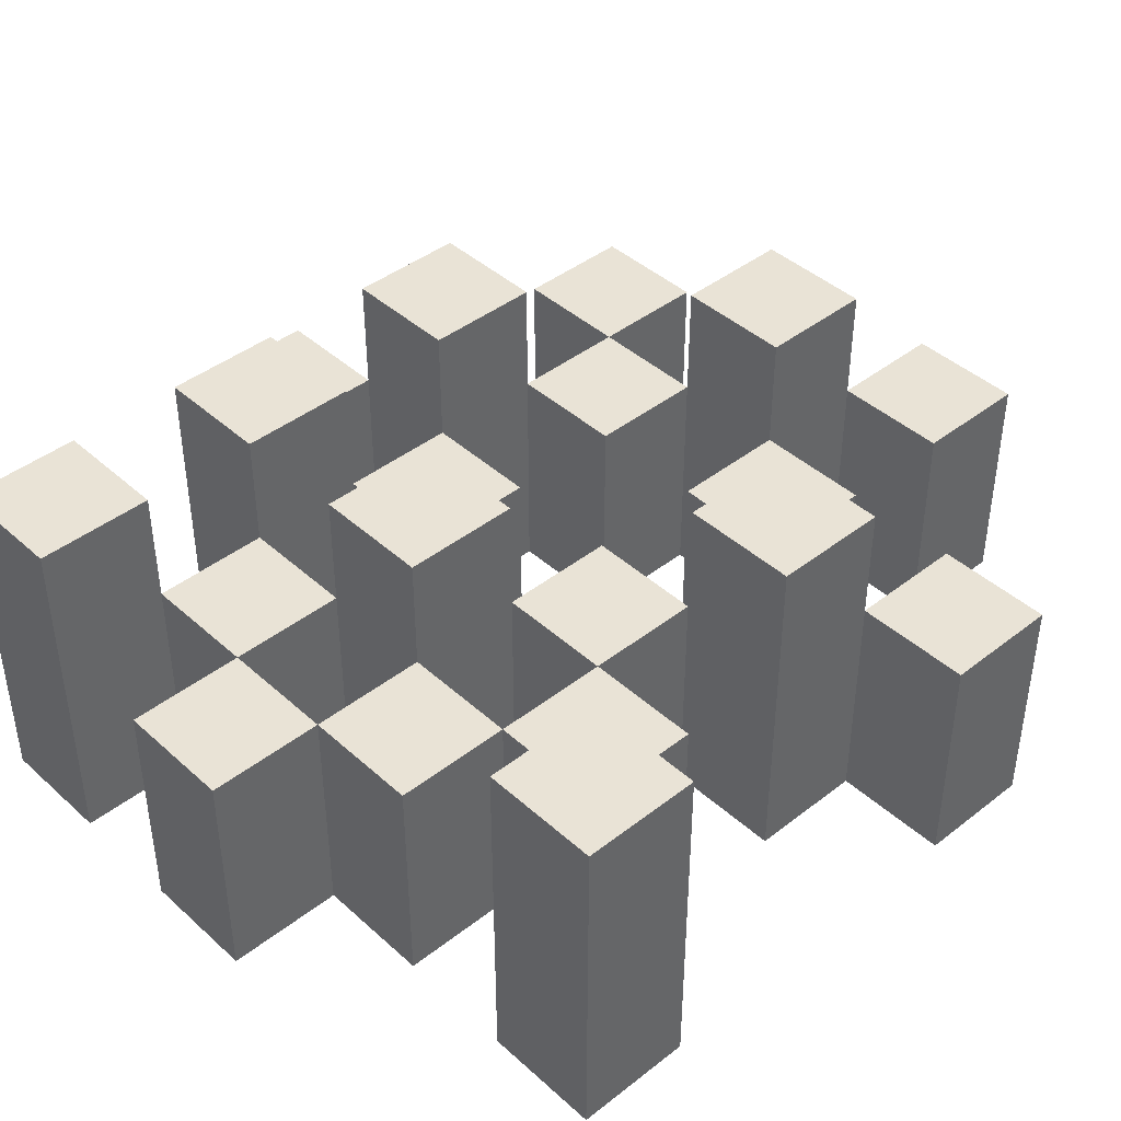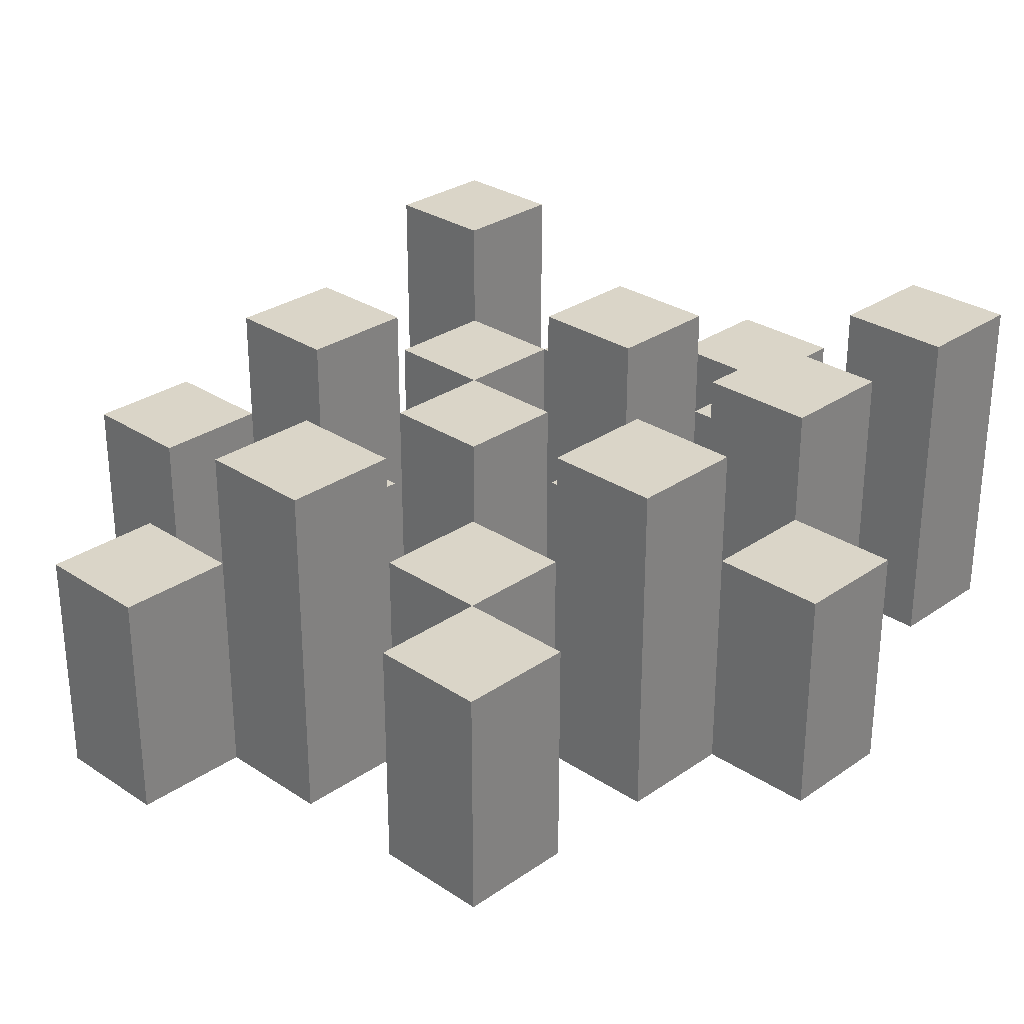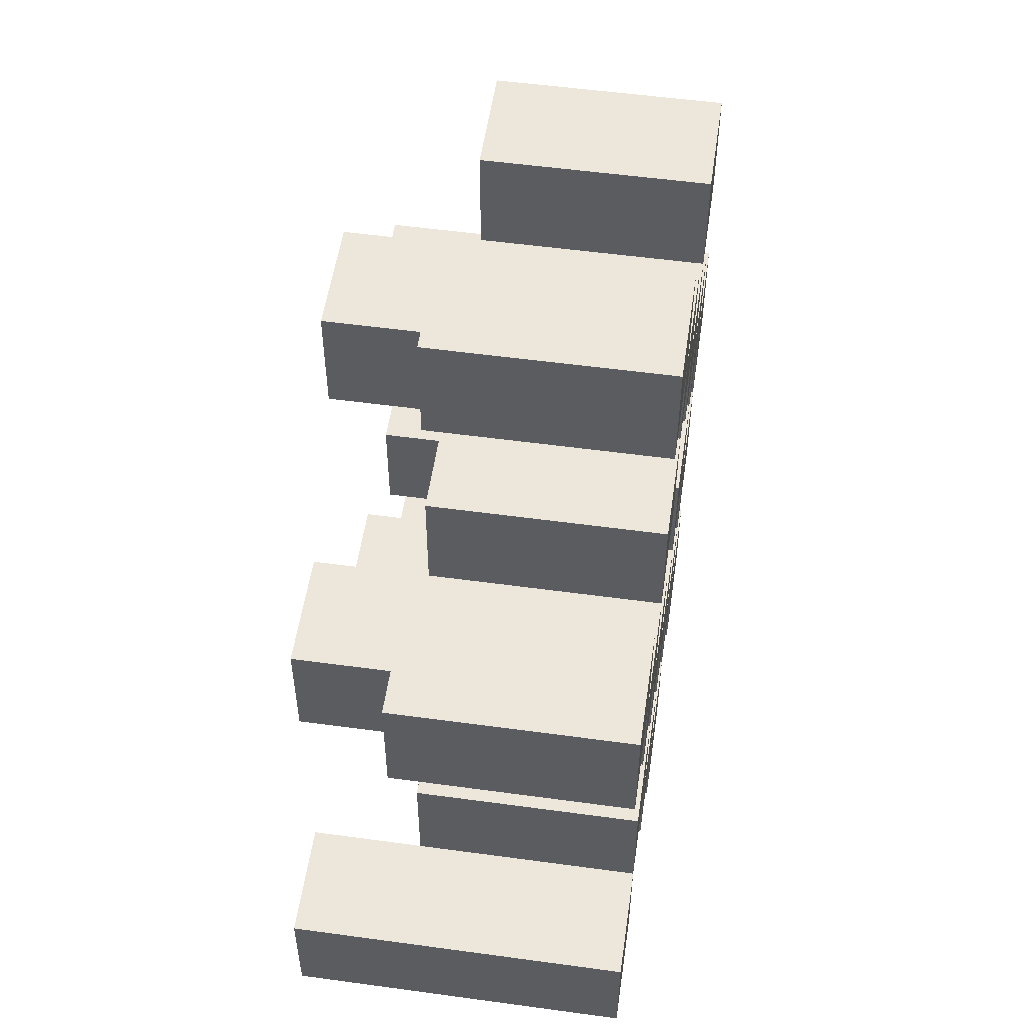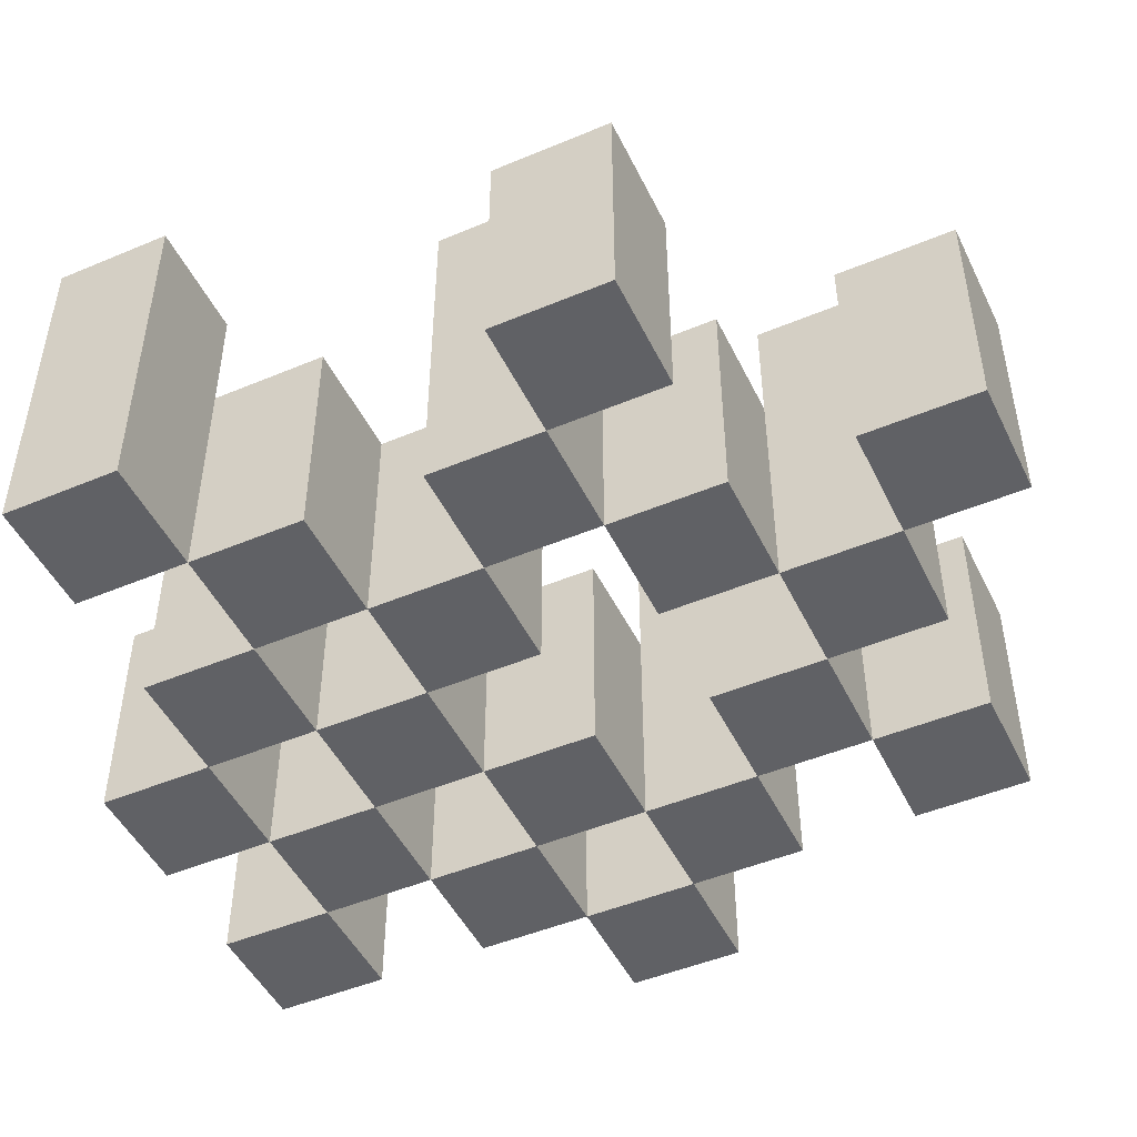
<metadata>
{"format":"obj","ext":"obj","renderer":"f3d","projection":"perspective","resolution":1024,"background":"white","views":[{"elev":42.3,"azim":-133.0,"up":"+Y"},{"elev":29.2,"azim":44.4,"up":"+Y"},{"elev":53.6,"azim":-81.7,"up":"+Z"},{"elev":-48.0,"azim":-64.8,"up":"+Y"}]}
</metadata>
<code>
o
v -12.1 0.9 18.5
v -12 0.9 18.5
v -11.9 0.9 18.5
v -11.8 0.9 18.5
v -12.1 1.1 18.5
v -12 1.1 18.5
v -11.9 1.2 18.5
v -11.8 1.2 18.5
v -12.4 0.9 18.6
v -12.3 0.9 18.6
v -12.2 0.9 18.6
v -12.1 0.9 18.6
v -12 0.9 18.6
v -11.9 0.9 18.6
v -12.2 1.1 18.6
v -12.1 1.1 18.6
v -12 1.1 18.6
v -11.9 1.1 18.6
v -12.4 1.2 18.6
v -12.3 1.2 18.6
v -12.3 0.9 18.7
v -12.2 0.9 18.7
v -12.1 0.9 18.7
v -12 0.9 18.7
v -11.9 0.9 18.7
v -11.8 0.9 18.7
v -12.3 1.1 18.7
v -12.2 1.1 18.7
v -12.1 1.1 18.7
v -12 1.1 18.7
v -11.9 1.1 18.7
v -12.1 1.2 18.7
v -12 1.2 18.7
v -11.9 1.2 18.7
v -11.8 1.2 18.7
v -12.2 0.9 18.8
v -12.1 0.9 18.8
v -12 0.9 18.8
v -11.9 0.9 18.8
v -11.8 0.9 18.8
v -11.7 0.9 18.8
v -12.2 1.1 18.8
v -12.1 1.1 18.8
v -12 1.1 18.8
v -11.9 1.1 18.8
v -11.8 1.1 18.8
v -11.7 1.1 18.8
v -12.3 0.9 18.9
v -12.2 0.9 18.9
v -11.9 0.9 18.9
v -11.8 0.9 18.9
v -12.2 1.1 18.9
v -11.9 1.1 18.9
v -11.8 1.1 18.9
v -12.3 1.2 18.9
v -12.2 1.2 18.9
v -11.9 1.2 18.9
v -11.8 1.2 18.9
v -12.4 0.9 19
v -12.3 0.9 19
v -12.2 0.9 19
v -12.1 0.9 19
v -12 0.9 19
v -11.9 0.9 19
v -12.4 1.1 19
v -12.3 1.1 19
v -12.2 1.1 19
v -12.1 1.1 19
v -12 1.1 19
v -11.9 1.1 19
v -12.1 0.9 19.1
v -12 0.9 19.1
v -11.9 0.9 19.1
v -11.8 0.9 19.1
v -12.1 1.1 19.1
v -12 1.1 19.1
v -11.9 1.1 19.1
v -11.8 1.1 19.1
v -12.1 1.2 19.1
v -12 1.2 19.1
v -12.2 0.9 19.2
v -12.1 0.9 19.2
v -12.2 1.1 19.2
v -12.1 1.1 19.2
v -12.1 0.9 18.6
v -12 0.9 18.6
v -11.9 0.9 18.6
v -11.8 0.9 18.6
v -12.1 1.1 18.6
v -12 1.1 18.6
v -11.9 1.1 18.6
v -11.9 1.2 18.6
v -11.8 1.2 18.6
v -12.4 0.9 18.7
v -12.3 0.9 18.7
v -12.2 0.9 18.7
v -12.1 0.9 18.7
v -12 0.9 18.7
v -11.9 0.9 18.7
v -12.3 1.1 18.7
v -12.2 1.1 18.7
v -12.1 1.1 18.7
v -12 1.1 18.7
v -11.9 1.1 18.7
v -12.4 1.2 18.7
v -12.3 1.2 18.7
v -12.3 0.9 18.8
v -12.2 0.9 18.8
v -12.1 0.9 18.8
v -12 0.9 18.8
v -11.9 0.9 18.8
v -11.8 0.9 18.8
v -12.3 1.1 18.8
v -12.2 1.1 18.8
v -12.1 1.1 18.8
v -12 1.1 18.8
v -11.9 1.1 18.8
v -11.8 1.1 18.8
v -12.1 1.2 18.8
v -12 1.2 18.8
v -11.9 1.2 18.8
v -11.8 1.2 18.8
v -12.2 0.9 18.9
v -12.1 0.9 18.9
v -12 0.9 18.9
v -11.9 0.9 18.9
v -11.8 0.9 18.9
v -11.7 0.9 18.9
v -12.2 1.1 18.9
v -12.1 1.1 18.9
v -12 1.1 18.9
v -11.9 1.1 18.9
v -11.8 1.1 18.9
v -11.7 1.1 18.9
v -12.3 0.9 19
v -12.2 0.9 19
v -11.9 0.9 19
v -11.8 0.9 19
v -12.3 1.1 19
v -12.2 1.1 19
v -11.9 1.1 19
v -12.3 1.2 19
v -12.2 1.2 19
v -11.9 1.2 19
v -11.8 1.2 19
v -12.4 0.9 19.1
v -12.3 0.9 19.1
v -12.2 0.9 19.1
v -12.1 0.9 19.1
v -12 0.9 19.1
v -11.9 0.9 19.1
v -12.4 1.1 19.1
v -12.3 1.1 19.1
v -12.2 1.1 19.1
v -12.1 1.1 19.1
v -12 1.1 19.1
v -11.9 1.1 19.1
v -12.1 0.9 19.2
v -12 0.9 19.2
v -11.9 0.9 19.2
v -11.8 0.9 19.2
v -12.1 1.1 19.2
v -11.9 1.1 19.2
v -11.8 1.1 19.2
v -12.1 1.2 19.2
v -12 1.2 19.2
v -12.2 0.9 19.3
v -12.1 0.9 19.3
v -12.2 1.1 19.3
v -12.1 1.1 19.3
v -12.4 0.9 18.6
v -12.4 1.2 18.6
v -12.4 0.9 18.7
v -12.4 1.2 18.7
v -12.4 0.9 19
v -12.4 1.1 19
v -12.4 0.9 19.1
v -12.4 1.1 19.1
v -12.3 0.9 18.7
v -12.3 1.1 18.7
v -12.3 0.9 18.8
v -12.3 1.1 18.8
v -12.3 0.9 18.9
v -12.3 1.2 18.9
v -12.3 0.9 19
v -12.3 1.1 19
v -12.3 1.2 19
v -12.2 0.9 18.6
v -12.2 1.1 18.6
v -12.2 0.9 18.7
v -12.2 1.1 18.7
v -12.2 0.9 18.8
v -12.2 1.1 18.8
v -12.2 0.9 18.9
v -12.2 1.1 18.9
v -12.2 0.9 19
v -12.2 1.1 19
v -12.2 0.9 19.1
v -12.2 1.1 19.1
v -12.2 0.9 19.2
v -12.2 1.1 19.2
v -12.2 0.9 19.3
v -12.2 1.1 19.3
v -12.1 0.9 18.5
v -12.1 1.1 18.5
v -12.1 0.9 18.6
v -12.1 1.1 18.6
v -12.1 0.9 18.7
v -12.1 1.1 18.7
v -12.1 1.2 18.7
v -12.1 0.9 18.8
v -12.1 1.1 18.8
v -12.1 1.2 18.8
v -12.1 0.9 19.1
v -12.1 1.1 19.1
v -12.1 1.2 19.1
v -12.1 0.9 19.2
v -12.1 1.1 19.2
v -12.1 1.2 19.2
v -12 0.9 18.6
v -12 1.1 18.6
v -12 0.9 18.7
v -12 1.1 18.7
v -12 0.9 18.8
v -12 1.1 18.8
v -12 0.9 18.9
v -12 1.1 18.9
v -12 0.9 19
v -12 1.1 19
v -12 0.9 19.1
v -12 1.1 19.1
v -11.9 0.9 18.5
v -11.9 1.2 18.5
v -11.9 0.9 18.6
v -11.9 1.1 18.6
v -11.9 1.2 18.6
v -11.9 0.9 18.7
v -11.9 1.1 18.7
v -11.9 1.2 18.7
v -11.9 0.9 18.8
v -11.9 1.1 18.8
v -11.9 1.2 18.8
v -11.9 0.9 18.9
v -11.9 1.1 18.9
v -11.9 1.2 18.9
v -11.9 0.9 19
v -11.9 1.1 19
v -11.9 1.2 19
v -11.9 0.9 19.1
v -11.9 1.1 19.1
v -11.9 0.9 19.2
v -11.9 1.1 19.2
v -11.8 0.9 18.8
v -11.8 1.1 18.8
v -11.8 0.9 18.9
v -11.8 1.1 18.9
v -12.3 0.9 18.6
v -12.3 1.2 18.6
v -12.3 0.9 18.7
v -12.3 1.1 18.7
v -12.3 1.2 18.7
v -12.3 0.9 19
v -12.3 1.1 19
v -12.3 0.9 19.1
v -12.3 1.1 19.1
v -12.2 0.9 18.7
v -12.2 1.1 18.7
v -12.2 0.9 18.8
v -12.2 1.1 18.8
v -12.2 0.9 18.9
v -12.2 1.1 18.9
v -12.2 1.2 18.9
v -12.2 0.9 19
v -12.2 1.1 19
v -12.2 1.2 19
v -12.1 0.9 18.6
v -12.1 1.1 18.6
v -12.1 0.9 18.7
v -12.1 1.1 18.7
v -12.1 0.9 18.8
v -12.1 1.1 18.8
v -12.1 0.9 18.9
v -12.1 1.1 18.9
v -12.1 0.9 19
v -12.1 1.1 19
v -12.1 0.9 19.1
v -12.1 1.1 19.1
v -12.1 0.9 19.2
v -12.1 1.1 19.2
v -12.1 0.9 19.3
v -12.1 1.1 19.3
v -12 0.9 18.5
v -12 1.1 18.5
v -12 0.9 18.6
v -12 1.1 18.6
v -12 0.9 18.7
v -12 1.1 18.7
v -12 1.2 18.7
v -12 0.9 18.8
v -12 1.1 18.8
v -12 1.2 18.8
v -12 0.9 19.1
v -12 1.1 19.1
v -12 1.2 19.1
v -12 0.9 19.2
v -12 1.2 19.2
v -11.9 0.9 18.6
v -11.9 1.1 18.6
v -11.9 0.9 18.7
v -11.9 1.1 18.7
v -11.9 0.9 18.8
v -11.9 1.1 18.8
v -11.9 0.9 18.9
v -11.9 1.1 18.9
v -11.9 0.9 19
v -11.9 1.1 19
v -11.9 0.9 19.1
v -11.9 1.1 19.1
v -11.8 0.9 18.5
v -11.8 1.2 18.5
v -11.8 0.9 18.6
v -11.8 1.2 18.6
v -11.8 0.9 18.7
v -11.8 1.2 18.7
v -11.8 0.9 18.8
v -11.8 1.1 18.8
v -11.8 1.2 18.8
v -11.8 0.9 18.9
v -11.8 1.1 18.9
v -11.8 1.2 18.9
v -11.8 0.9 19
v -11.8 1.2 19
v -11.8 0.9 19.1
v -11.8 1.1 19.1
v -11.8 0.9 19.2
v -11.8 1.1 19.2
v -11.7 0.9 18.8
v -11.7 1.1 18.8
v -11.7 0.9 18.9
v -11.7 1.1 18.9
v -12.4 0.9 18.6
v -12.4 0.9 18.7
v -12.4 0.9 19
v -12.4 0.9 19.1
v -12.3 0.9 18.6
v -12.3 0.9 18.7
v -12.3 0.9 18.8
v -12.3 0.9 18.9
v -12.3 0.9 19
v -12.3 0.9 19.1
v -12.2 0.9 18.6
v -12.2 0.9 18.7
v -12.2 0.9 18.8
v -12.2 0.9 18.9
v -12.2 0.9 19
v -12.2 0.9 19.1
v -12.2 0.9 19.2
v -12.2 0.9 19.3
v -12.1 0.9 18.5
v -12.1 0.9 18.6
v -12.1 0.9 18.7
v -12.1 0.9 18.8
v -12.1 0.9 18.9
v -12.1 0.9 19
v -12.1 0.9 19.1
v -12.1 0.9 19.2
v -12.1 0.9 19.3
v -12 0.9 18.5
v -12 0.9 18.6
v -12 0.9 18.7
v -12 0.9 18.8
v -12 0.9 18.9
v -12 0.9 19
v -12 0.9 19.1
v -12 0.9 19.2
v -11.9 0.9 18.5
v -11.9 0.9 18.6
v -11.9 0.9 18.7
v -11.9 0.9 18.8
v -11.9 0.9 18.9
v -11.9 0.9 19
v -11.9 0.9 19.1
v -11.9 0.9 19.2
v -11.8 0.9 18.5
v -11.8 0.9 18.6
v -11.8 0.9 18.7
v -11.8 0.9 18.8
v -11.8 0.9 18.9
v -11.8 0.9 19
v -11.8 0.9 19.1
v -11.8 0.9 19.2
v -11.7 0.9 18.8
v -11.7 0.9 18.9
v -12.4 1.1 19
v -12.4 1.1 19.1
v -12.3 1.1 18.7
v -12.3 1.1 18.8
v -12.3 1.1 19
v -12.3 1.1 19.1
v -12.2 1.1 18.6
v -12.2 1.1 18.7
v -12.2 1.1 18.8
v -12.2 1.1 18.9
v -12.2 1.1 19
v -12.2 1.1 19.1
v -12.2 1.1 19.2
v -12.2 1.1 19.3
v -12.1 1.1 18.5
v -12.1 1.1 18.6
v -12.1 1.1 18.7
v -12.1 1.1 18.8
v -12.1 1.1 18.9
v -12.1 1.1 19
v -12.1 1.1 19.1
v -12.1 1.1 19.2
v -12.1 1.1 19.3
v -12 1.1 18.5
v -12 1.1 18.6
v -12 1.1 18.7
v -12 1.1 18.8
v -12 1.1 18.9
v -12 1.1 19
v -12 1.1 19.1
v -11.9 1.1 18.6
v -11.9 1.1 18.7
v -11.9 1.1 18.8
v -11.9 1.1 18.9
v -11.9 1.1 19
v -11.9 1.1 19.1
v -11.9 1.1 19.2
v -11.8 1.1 18.8
v -11.8 1.1 18.9
v -11.8 1.1 19.1
v -11.8 1.1 19.2
v -11.7 1.1 18.8
v -11.7 1.1 18.9
v -12.4 1.2 18.6
v -12.4 1.2 18.7
v -12.3 1.2 18.6
v -12.3 1.2 18.7
v -12.3 1.2 18.9
v -12.3 1.2 19
v -12.2 1.2 18.9
v -12.2 1.2 19
v -12.1 1.2 18.7
v -12.1 1.2 18.8
v -12.1 1.2 19.1
v -12.1 1.2 19.2
v -12 1.2 18.7
v -12 1.2 18.8
v -12 1.2 19.1
v -12 1.2 19.2
v -11.9 1.2 18.5
v -11.9 1.2 18.6
v -11.9 1.2 18.7
v -11.9 1.2 18.8
v -11.9 1.2 18.9
v -11.9 1.2 19
v -11.8 1.2 18.5
v -11.8 1.2 18.6
v -11.8 1.2 18.7
v -11.8 1.2 18.8
v -11.8 1.2 18.9
v -11.8 1.2 19
f 5 2 1
f 6 2 5
f 7 4 3
f 8 4 7
f 15 12 11
f 16 12 15
f 17 14 13
f 18 14 17
f 19 10 9
f 20 10 19
f 27 22 21
f 28 22 27
f 29 24 23
f 30 24 29
f 31 26 25
f 32 30 29
f 33 30 32
f 34 26 31
f 35 26 34
f 42 37 36
f 43 37 42
f 44 39 38
f 45 39 44
f 46 41 40
f 47 41 46
f 52 49 48
f 53 51 50
f 54 51 53
f 55 52 48
f 56 52 55
f 57 54 53
f 58 54 57
f 65 60 59
f 66 60 65
f 67 62 61
f 68 62 67
f 69 64 63
f 70 64 69
f 75 72 71
f 76 72 75
f 77 74 73
f 78 74 77
f 79 76 75
f 80 76 79
f 83 82 81
f 84 82 83
f 85 86 89
f 89 86 90
f 87 88 91
f 91 88 92
f 92 88 93
f 94 95 100
f 96 97 101
f 101 97 102
f 98 99 103
f 103 99 104
f 94 100 105
f 105 100 106
f 107 108 113
f 113 108 114
f 109 110 115
f 115 110 116
f 111 112 117
f 117 112 118
f 115 116 119
f 119 116 120
f 117 118 121
f 121 118 122
f 123 124 129
f 129 124 130
f 125 126 131
f 131 126 132
f 127 128 133
f 133 128 134
f 135 136 139
f 139 136 140
f 137 138 141
f 139 140 142
f 142 140 143
f 141 138 144
f 144 138 145
f 146 147 152
f 152 147 153
f 148 149 154
f 154 149 155
f 150 151 156
f 156 151 157
f 158 159 162
f 160 161 163
f 163 161 164
f 162 159 165
f 165 159 166
f 167 168 169
f 169 168 170
f 173 172 171
f 174 172 173
f 177 176 175
f 178 176 177
f 181 180 179
f 182 180 181
f 185 184 183
f 186 184 185
f 187 184 186
f 190 189 188
f 191 189 190
f 194 193 192
f 195 193 194
f 198 197 196
f 199 197 198
f 202 201 200
f 203 201 202
f 206 205 204
f 207 205 206
f 211 209 208
f 211 210 209
f 212 210 211
f 213 210 212
f 217 215 214
f 217 216 215
f 218 216 217
f 219 216 218
f 222 221 220
f 223 221 222
f 226 225 224
f 227 225 226
f 230 229 228
f 231 229 230
f 234 233 232
f 235 233 234
f 236 233 235
f 240 238 237
f 240 239 238
f 241 239 240
f 242 239 241
f 246 244 243
f 246 245 244
f 247 245 246
f 248 245 247
f 251 250 249
f 252 250 251
f 255 254 253
f 256 254 255
f 257 258 259
f 259 258 260
f 260 258 261
f 262 263 264
f 264 263 265
f 266 267 268
f 268 267 269
f 270 271 273
f 271 272 273
f 273 272 274
f 274 272 275
f 276 277 278
f 278 277 279
f 280 281 282
f 282 281 283
f 284 285 286
f 286 285 287
f 288 289 290
f 290 289 291
f 292 293 294
f 294 293 295
f 296 297 299
f 297 298 299
f 299 298 300
f 300 298 301
f 302 303 305
f 303 304 305
f 305 304 306
f 307 308 309
f 309 308 310
f 311 312 313
f 313 312 314
f 315 316 317
f 317 316 318
f 319 320 321
f 321 320 322
f 323 324 325
f 325 324 326
f 326 324 327
f 328 329 331
f 329 330 331
f 331 330 332
f 333 334 335
f 335 334 336
f 337 338 339
f 339 338 340
f 345 342 341
f 346 342 345
f 349 344 343
f 350 344 349
f 352 347 346
f 353 347 352
f 354 349 348
f 355 349 354
f 360 352 351
f 361 352 360
f 362 354 353
f 363 354 362
f 364 356 355
f 365 356 364
f 366 358 357
f 367 358 366
f 368 360 359
f 369 360 368
f 370 362 361
f 371 362 370
f 374 366 365
f 375 366 374
f 377 370 369
f 378 370 377
f 379 372 371
f 380 372 379
f 381 374 373
f 382 374 381
f 384 377 376
f 385 377 384
f 386 379 378
f 387 379 386
f 388 381 380
f 389 381 388
f 390 383 382
f 391 383 390
f 392 388 387
f 393 388 392
f 394 395 398
f 398 395 399
f 396 397 401
f 401 397 402
f 400 401 409
f 409 401 410
f 402 403 411
f 411 403 412
f 404 405 413
f 413 405 414
f 406 407 415
f 415 407 416
f 408 409 417
f 417 409 418
f 418 419 424
f 424 419 425
f 420 421 426
f 426 421 427
f 422 423 428
f 428 423 429
f 429 430 433
f 433 430 434
f 431 432 435
f 435 432 436
f 437 438 439
f 439 438 440
f 441 442 443
f 443 442 444
f 445 446 449
f 449 446 450
f 447 448 451
f 451 448 452
f 453 454 459
f 459 454 460
f 455 456 461
f 461 456 462
f 457 458 463
f 463 458 464

</code>
